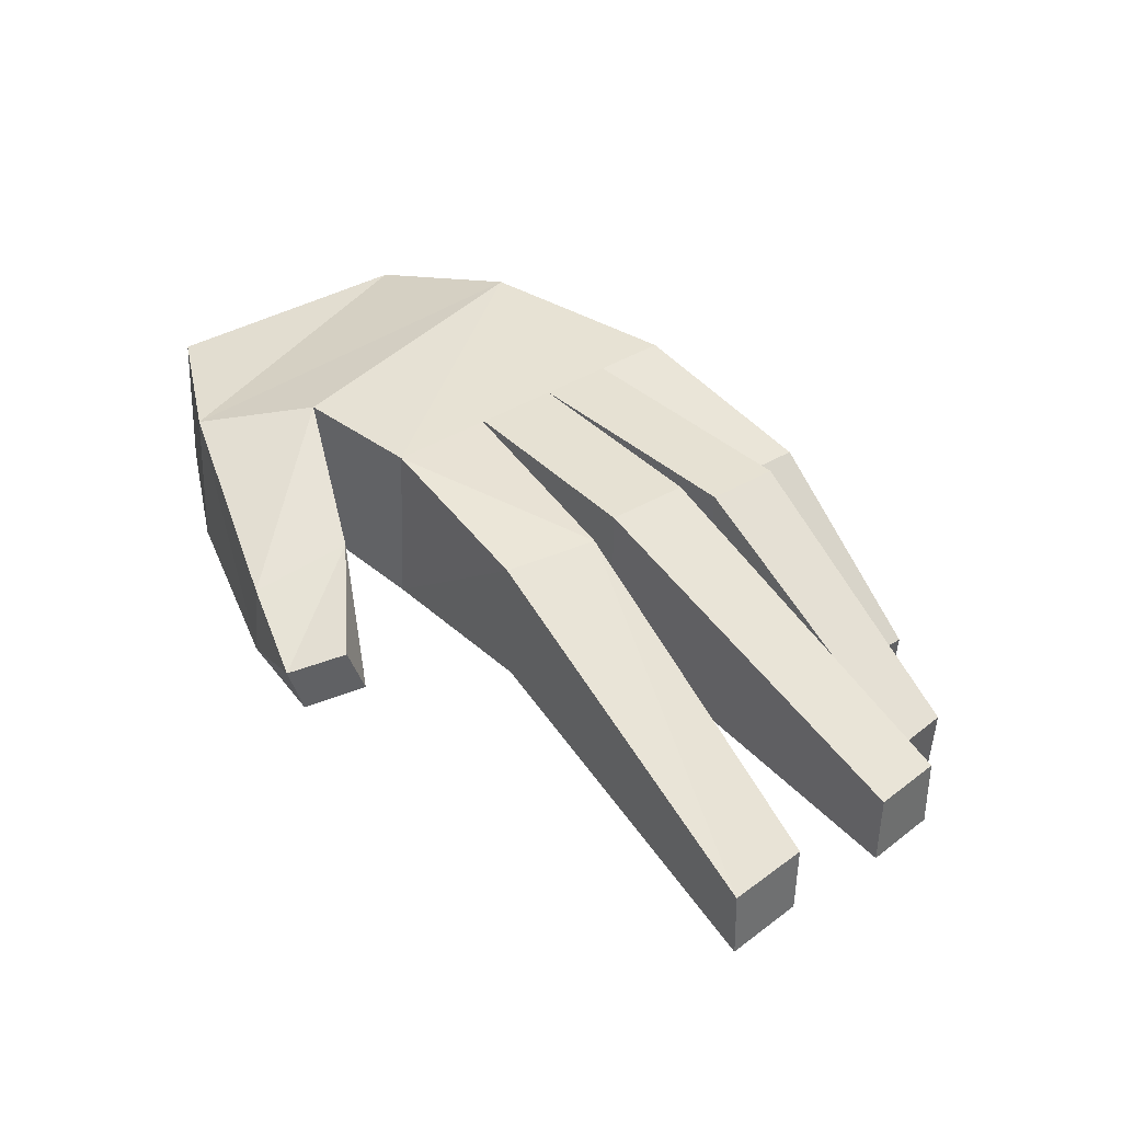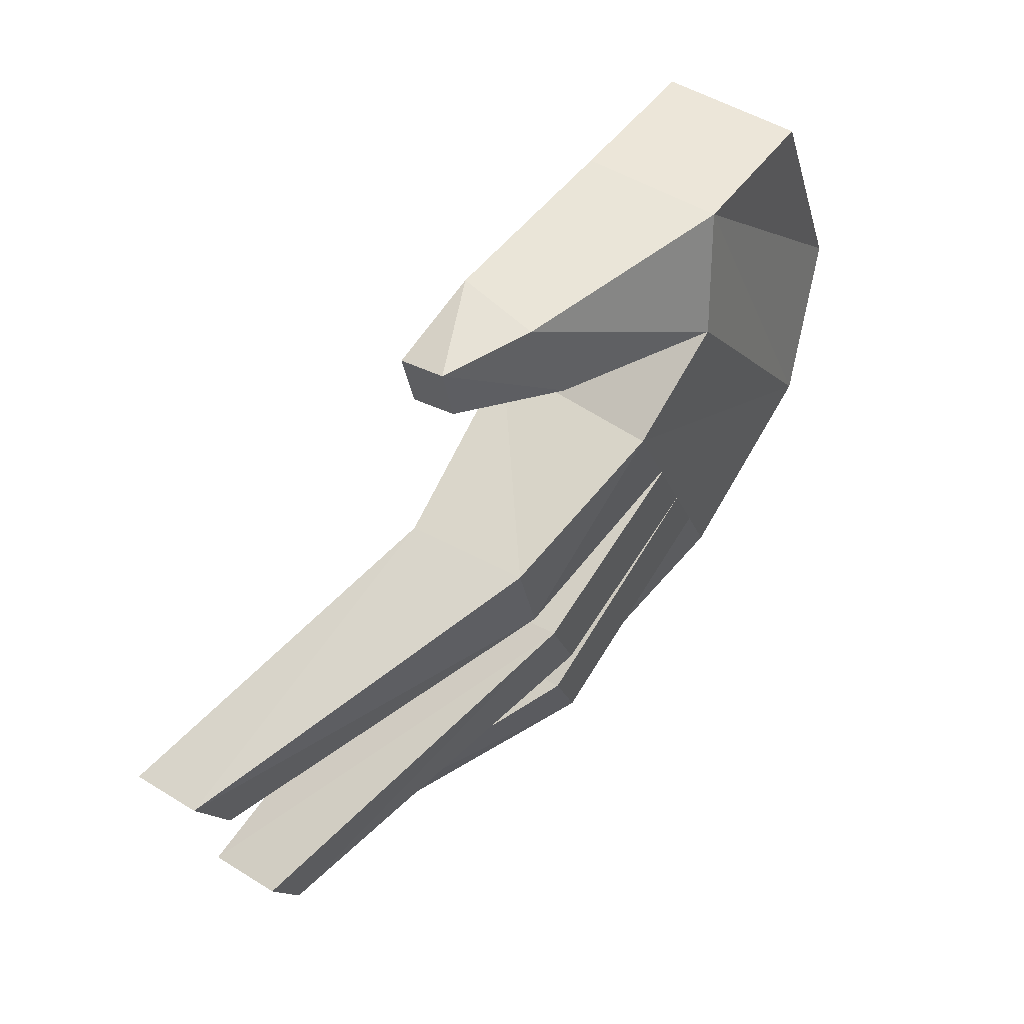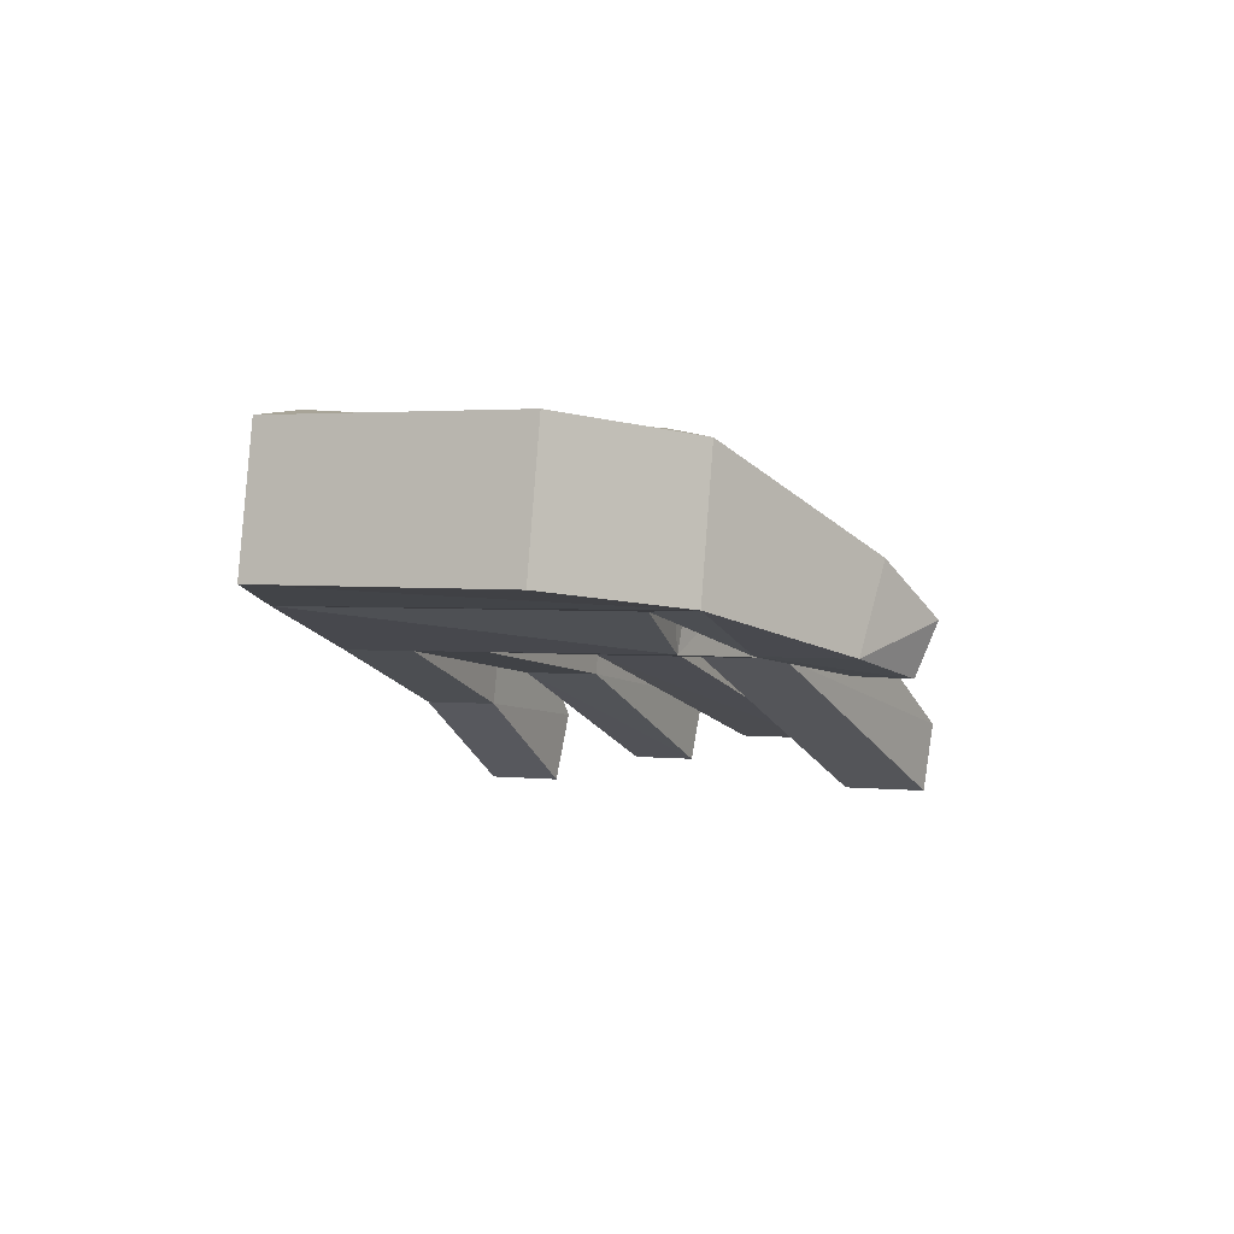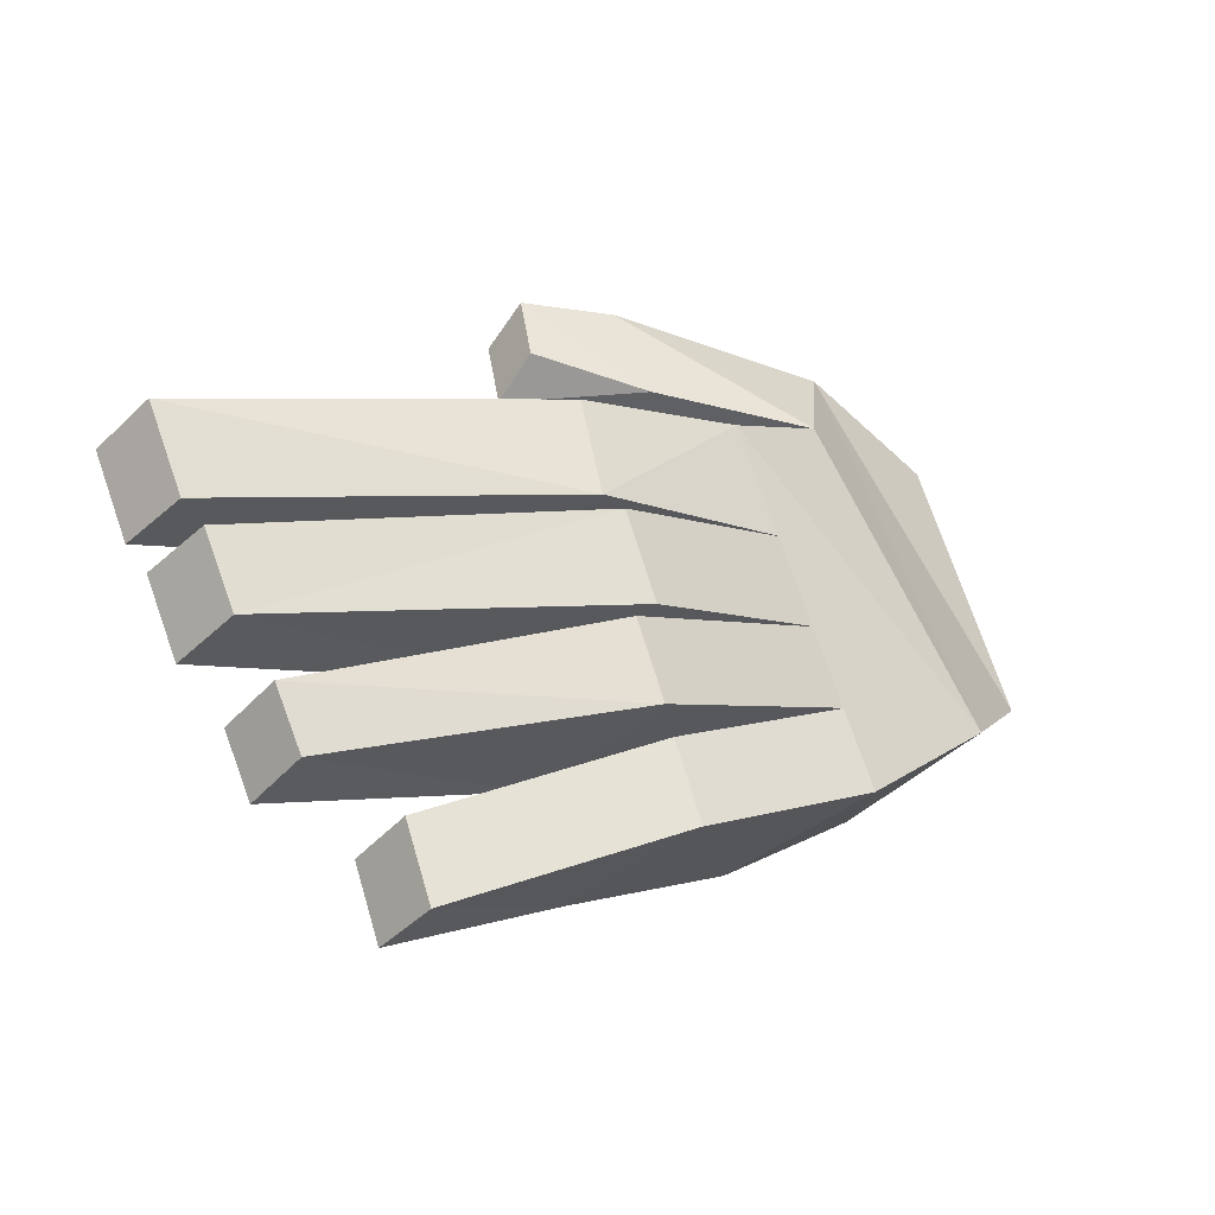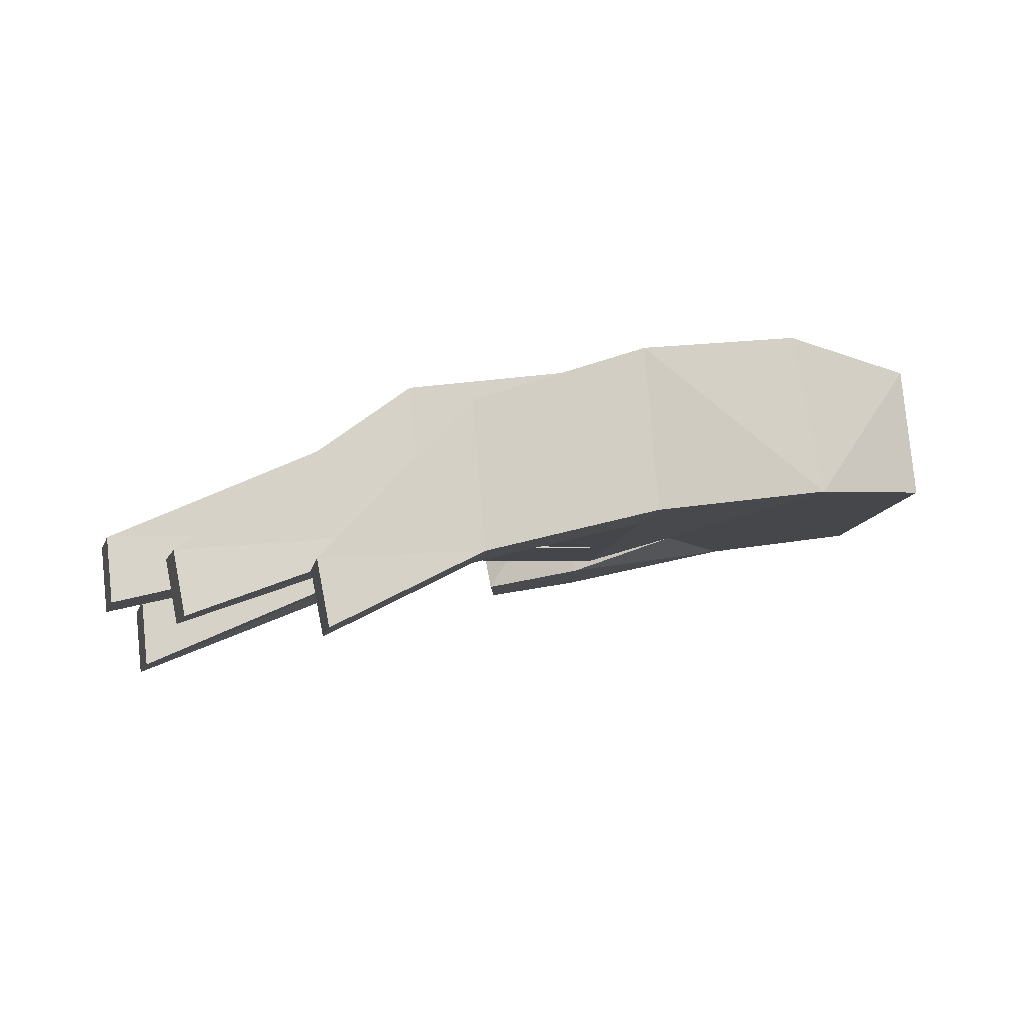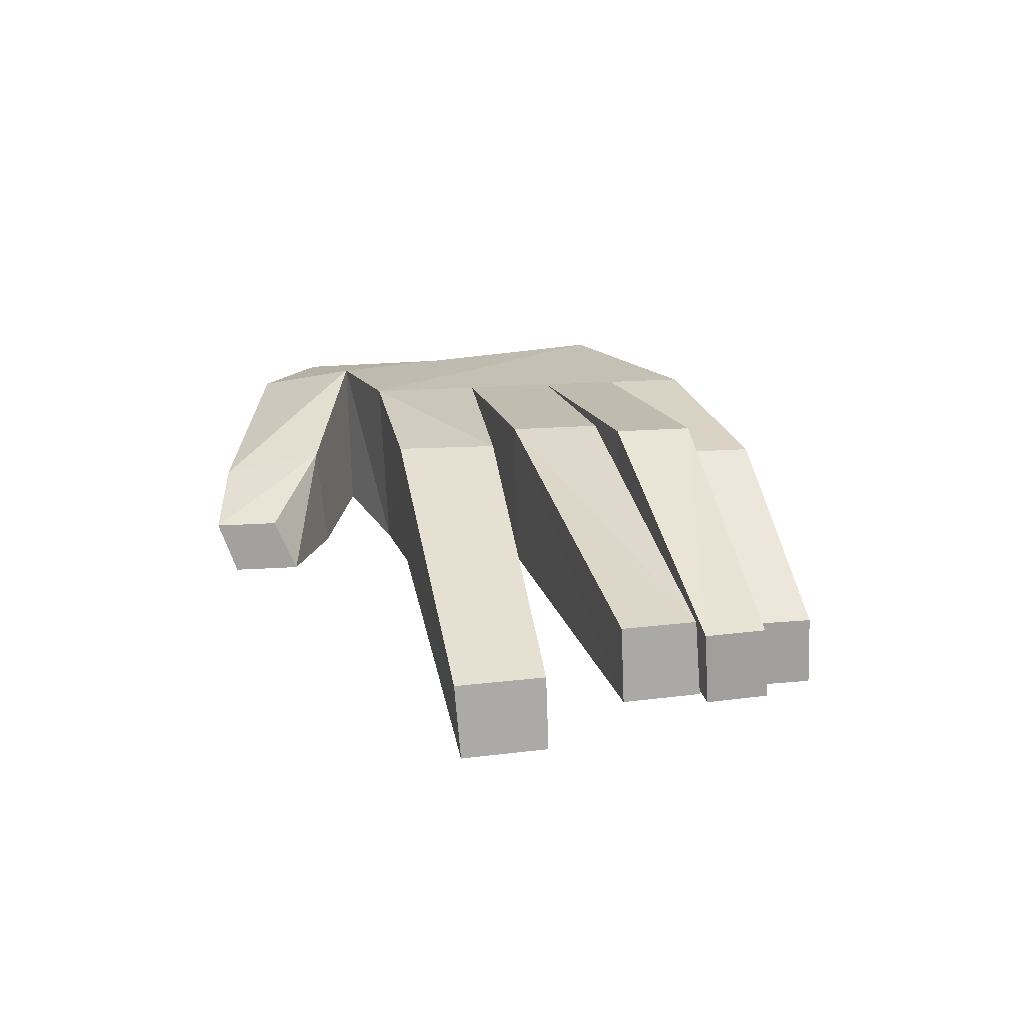
<metadata>
{"format":"obj","ext":"obj","renderer":"f3d","projection":"perspective","resolution":1024,"background":"white","views":[{"elev":30.4,"azim":73.9,"up":"+Y"},{"elev":49.6,"azim":118.1,"up":"+Z"},{"elev":-1.7,"azim":-36.8,"up":"+Y"},{"elev":-43.0,"azim":129.0,"up":"+Z"},{"elev":-9.0,"azim":-164.5,"up":"+Y"},{"elev":7.3,"azim":101.4,"up":"+Y"}]}
</metadata>
<code>
v -0.04896 0.04491 -0.01965
v -0.05679 -0.0347 -0.01924
v -0.004596 -0.04198 -0.08292
v 0.1087 0.03192 0.1282
v 0.1009 -0.0477 0.1287
v 0.008666 -0.04041 0.1223
v 0.0165 0.0392 0.1219
v 0.08455 -0.062 -0.1626
v 0.09239 0.03761 -0.163
v 0.01324 0.05763 -0.08333
v 0.1224 -0.04615 0.06148
v 0.1901 -0.06736 0.06017
v 0.2086 -0.0689 0.1173
v 0.1311 0.04341 0.06284
v 0.2265 -0.01929 0.1169
v 0.2089 -0.007792 0.06153
v 0.2625 -0.07843 0.09938
v 0.1715 -0.06617 0.02179
v 0.1464 -0.06496 -0.03154
v 0.1235 -0.06387 -0.08009
v 0.1037 -0.06292 -0.1221
v 0.1318 0.03572 -0.07946
v 0.1541 0.03465 -0.03212
v 0.1902 0.0334 0.02315
v 0.1835 -0.001448 -0.2209
v 0.277 -0.06673 -0.01775
v 0.2618 -0.06552 -0.07108
v 0.257 -0.06492 -0.08395
v 0.2341 -0.06383 -0.1325
v 0.2446 -0.07476 -0.1475
v 0.2248 -0.07381 -0.1894
v 0.2825 0.004177 -0.01527
v 0.2664 0.005429 -0.07055
v 0.4543 -0.146 -0.09249
v 0.2618 0.01584 -0.08334
v 0.2395 0.01691 -0.1307
v 0.4373 -0.1148 -0.1783
v 0.253 0.01483 -0.1468
v 0.2333 0.01577 -0.1885
v 0.1122 0.03666 -0.1211
v 0.3709 -0.1279 -0.2167
v 0.1948 -0.09198 -0.1799
v 0.1756 -0.09106 -0.2205
v 0.2033 -0.002398 -0.179
v 0.2614 -0.09843 -0.2678
v 0.4598 -0.1051 -0.09001
v 0.4291 -0.1448 -0.1358
v 0.4337 -0.1038 -0.1353
v 0.4198 -0.07292 -0.215
v 0.4144 -0.1137 -0.2168
v 0.4421 -0.07399 -0.1777
v 0.3792 -0.08831 -0.2161
v 0.3596 -0.08737 -0.2477
v 0.3511 -0.127 -0.2487
v 0.2727 -0.139 -0.2268
v 0.2535 -0.138 -0.2674
v 0.2812 -0.09938 -0.2259
v 0.2704 -0.04881 0.109
v 0.254 -0.07688 0.06221
v 0.2627 -0.04732 0.07357
o group887781576
g mesh887781576
f 3 2 1
f 7 6 5 4
f 1 7 4
f 5 6 2
f 9 8 3
f 2 6 7 1
f 4 10 1
f 2 3 5
f 12 5 11
f 13 4 5
f 15 14 4
f 16 11 14
f 17 13 12
f 8 21 20 19 18 3
f 18 14 11
f 24 23 22
f 25 8 9
f 27 26 18 19
f 29 28 19 20
f 31 30 20 21
f 12 13 5
f 16 12 11
f 15 16 14
f 32 24 18
f 33 23 24
f 33 27 19 23
f 34 26 27
f 28 35 23 19
f 35 36 23
f 36 29 20 22
f 37 28 29
f 38 22 20
f 38 39 22
f 39 21 40
f 41 30 31
f 43 42 21 8
f 44 40 21
f 44 25 40
f 45 43 25
f 25 43 8
f 21 42 44
f 20 30 38
f 39 31 21
f 46 32 26
f 46 33 32
f 48 47 27 33
f 48 46 34 47
f 26 34 46
f 37 35 28
f 49 36 35
f 49 29 36
f 49 51 37 50
f 52 38 30
f 52 39 38
f 53 31 39
f 53 52 41 54
f 56 55 42 43
f 57 44 42
f 57 45 25 44
f 57 55 56 45
f 42 55 57
f 45 56 43
f 53 54 31
f 30 41 52
f 49 50 29
f 37 51 35
f 18 26 32
f 27 47 34
f 46 48 33
f 35 51 49
f 13 15 4
f 58 15 13
f 58 16 15
f 59 12 16
f 60 58 17 59
f 12 59 17
f 58 60 16
f 13 17 58
f 16 60 59
f 4 14 10
f 10 14 24
f 18 11 3
f 3 11 5
f 24 32 33
f 31 54 41
f 52 53 39
f 29 50 37
f 1 10 3
f 3 10 9
f 9 10 24
f 18 24 14
f 40 9 24
f 25 9 40
f 39 40 22
f 22 40 24
f 36 22 23

</code>
